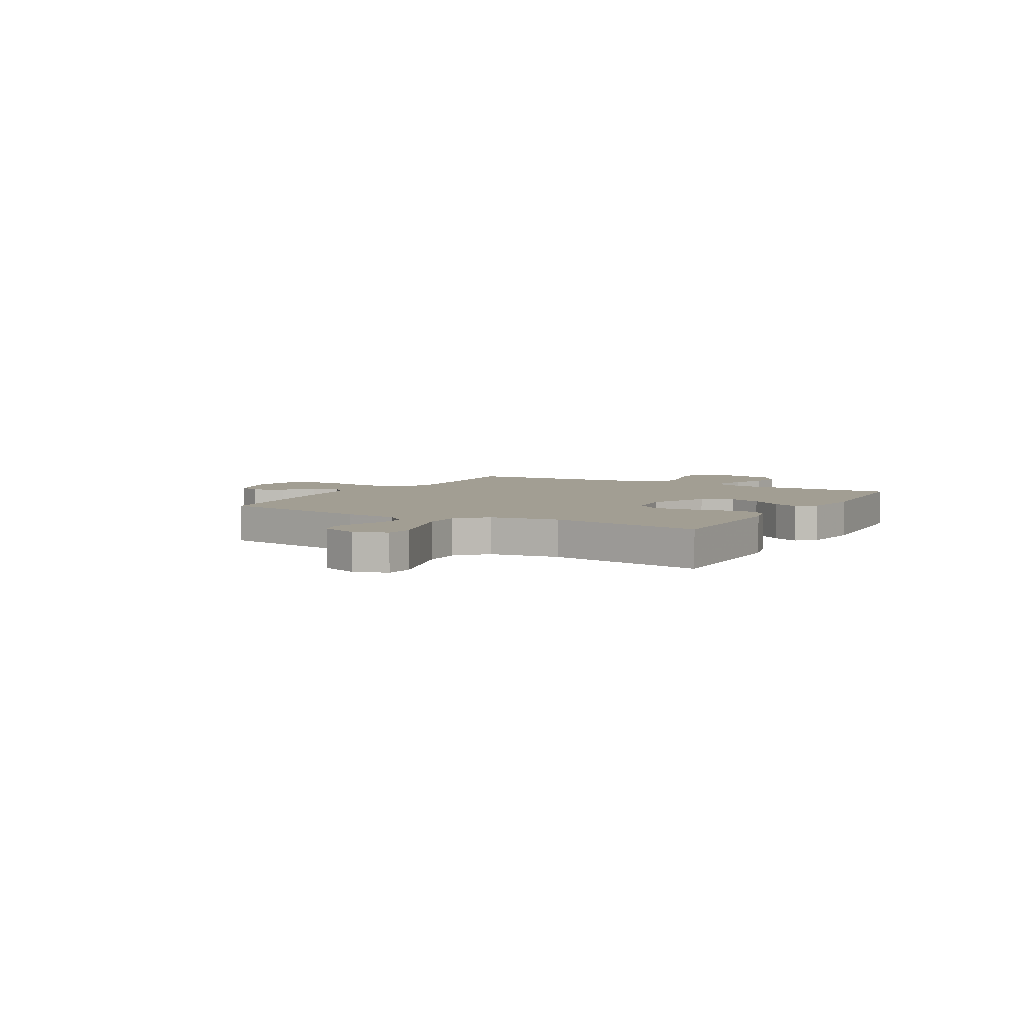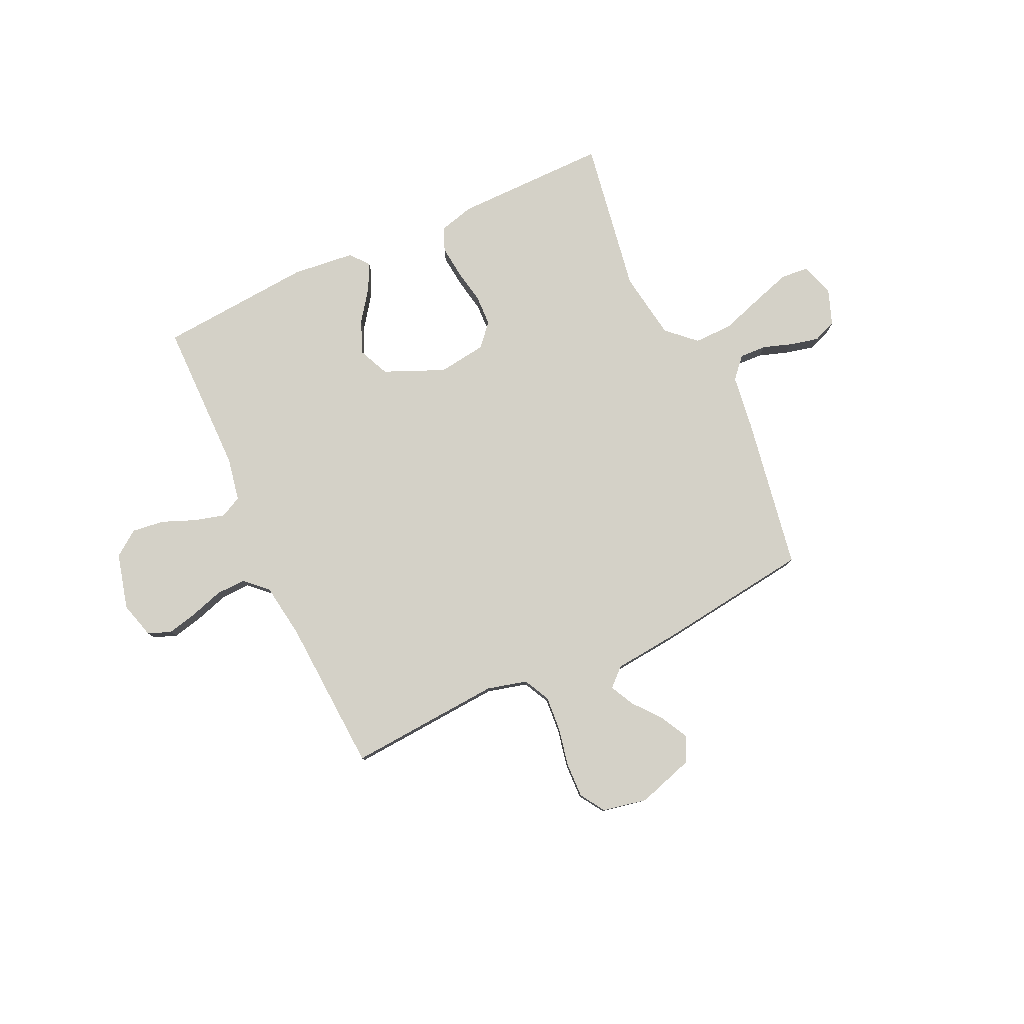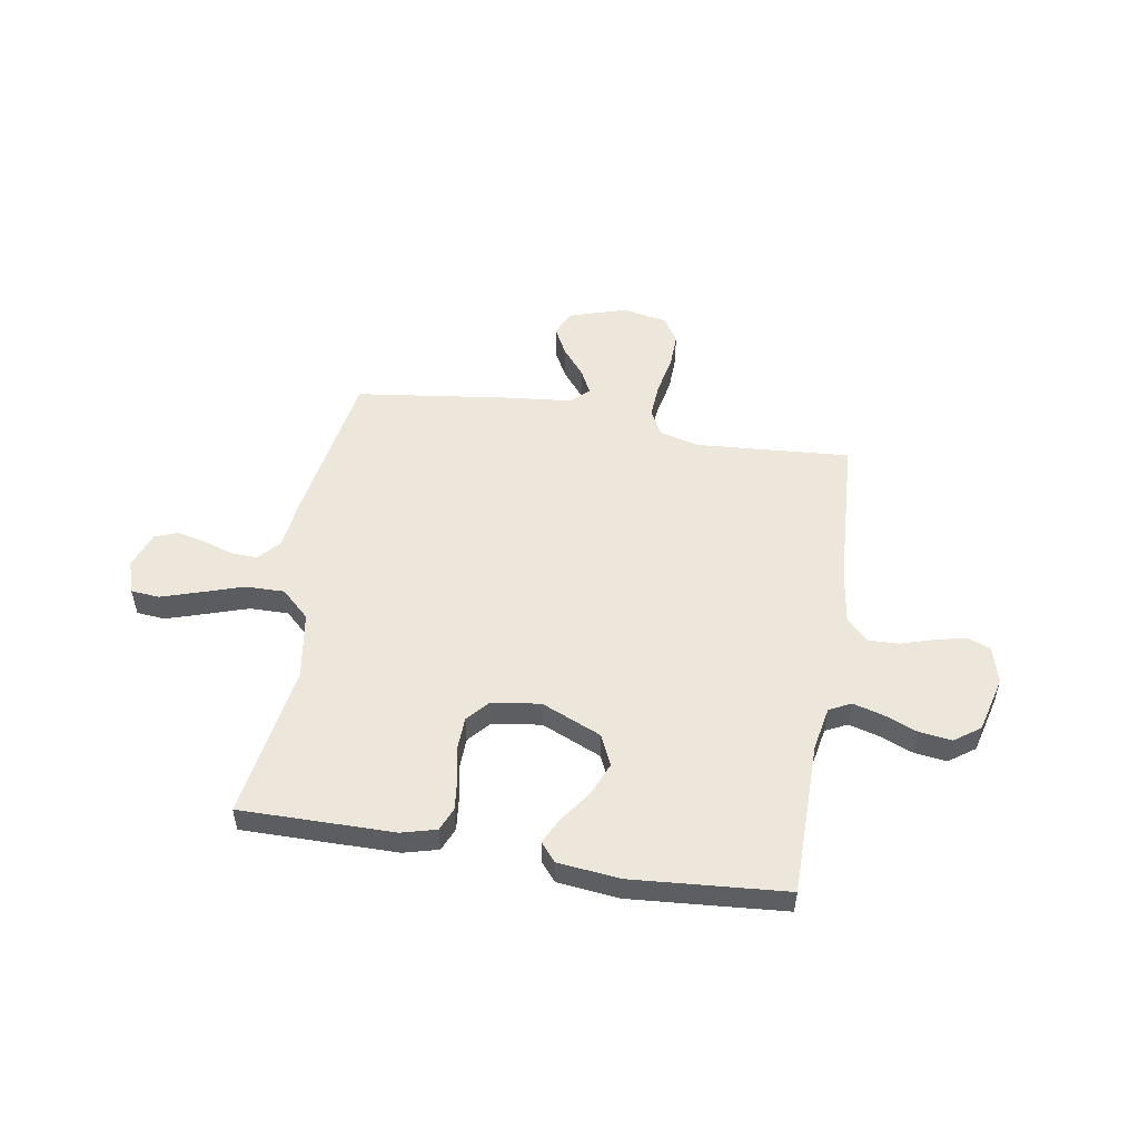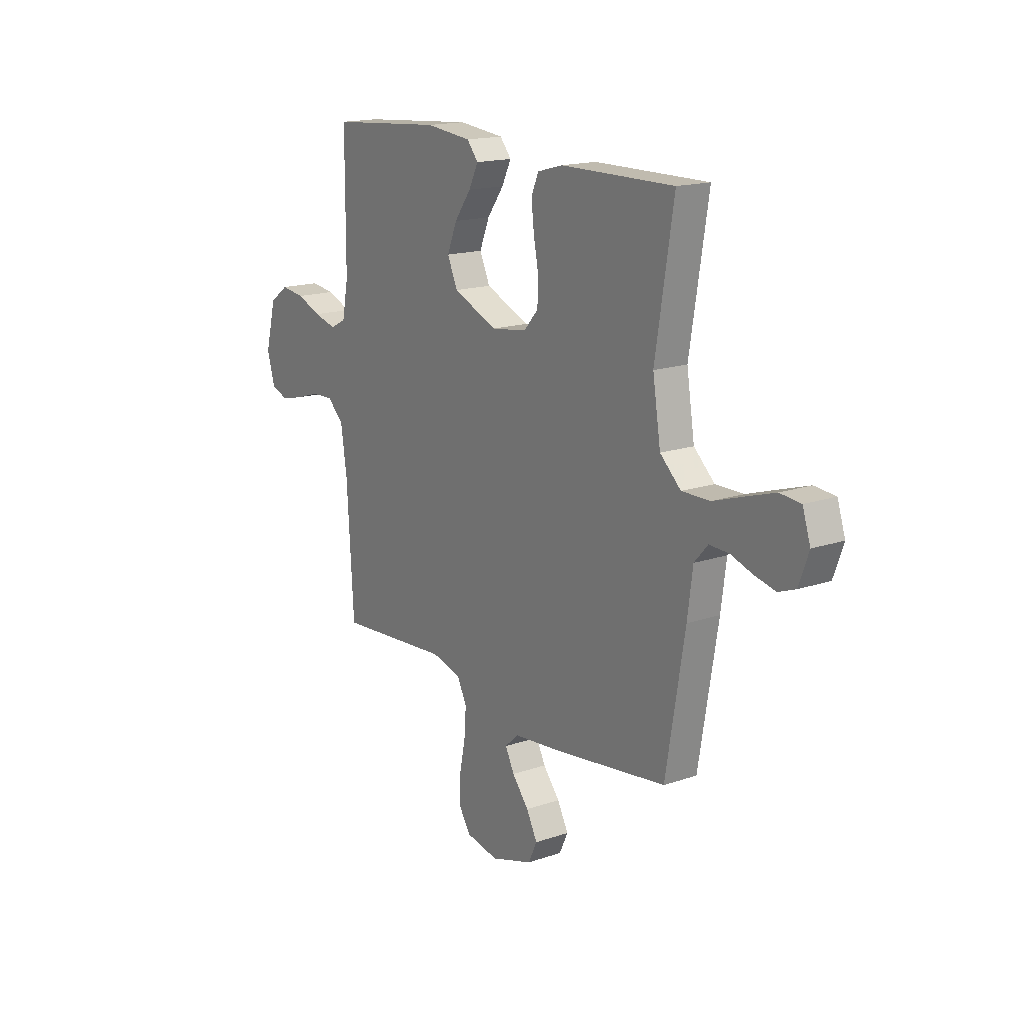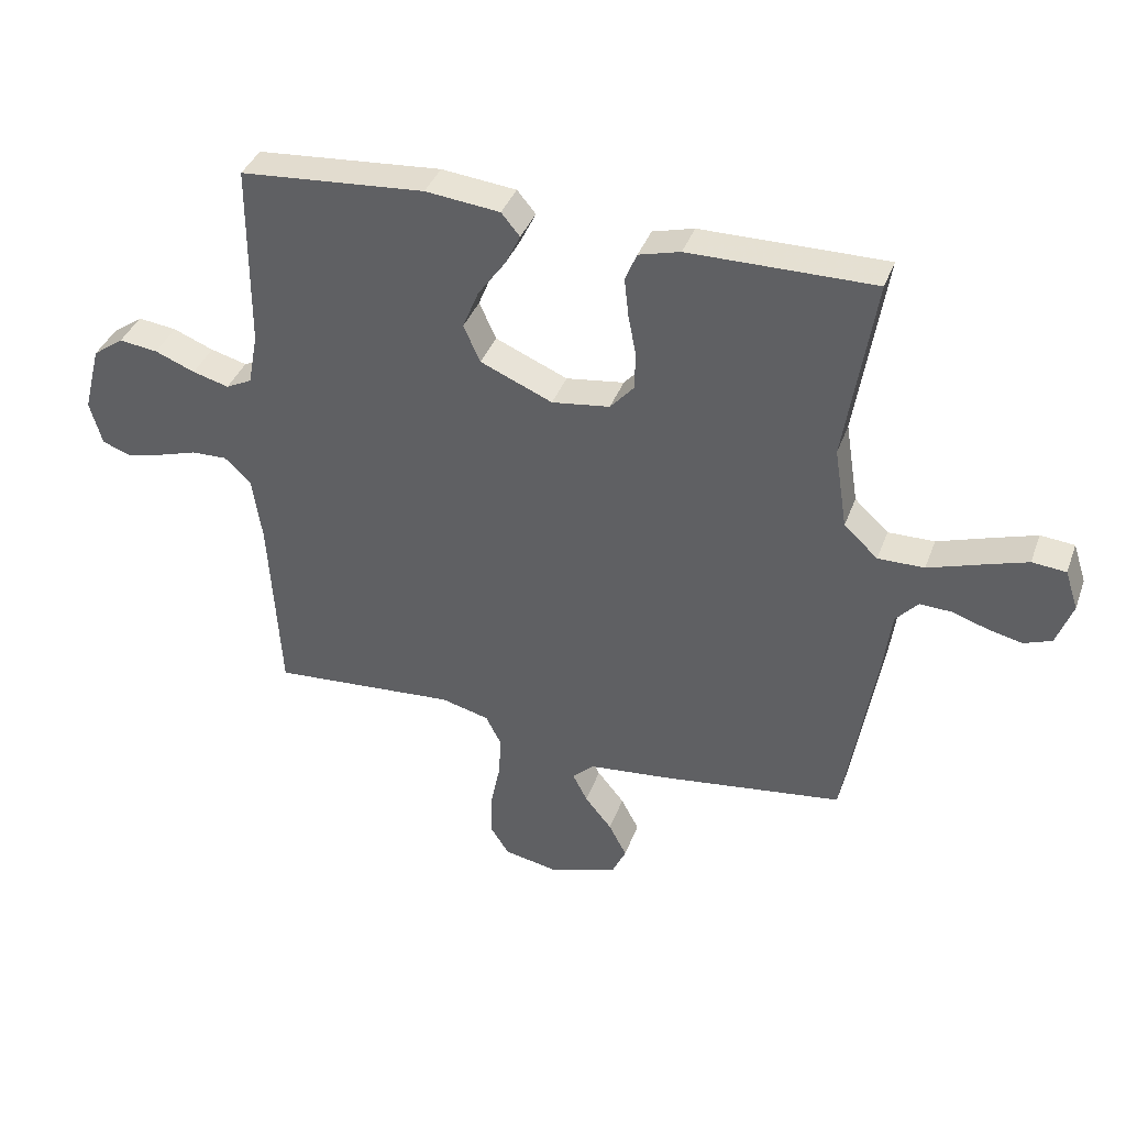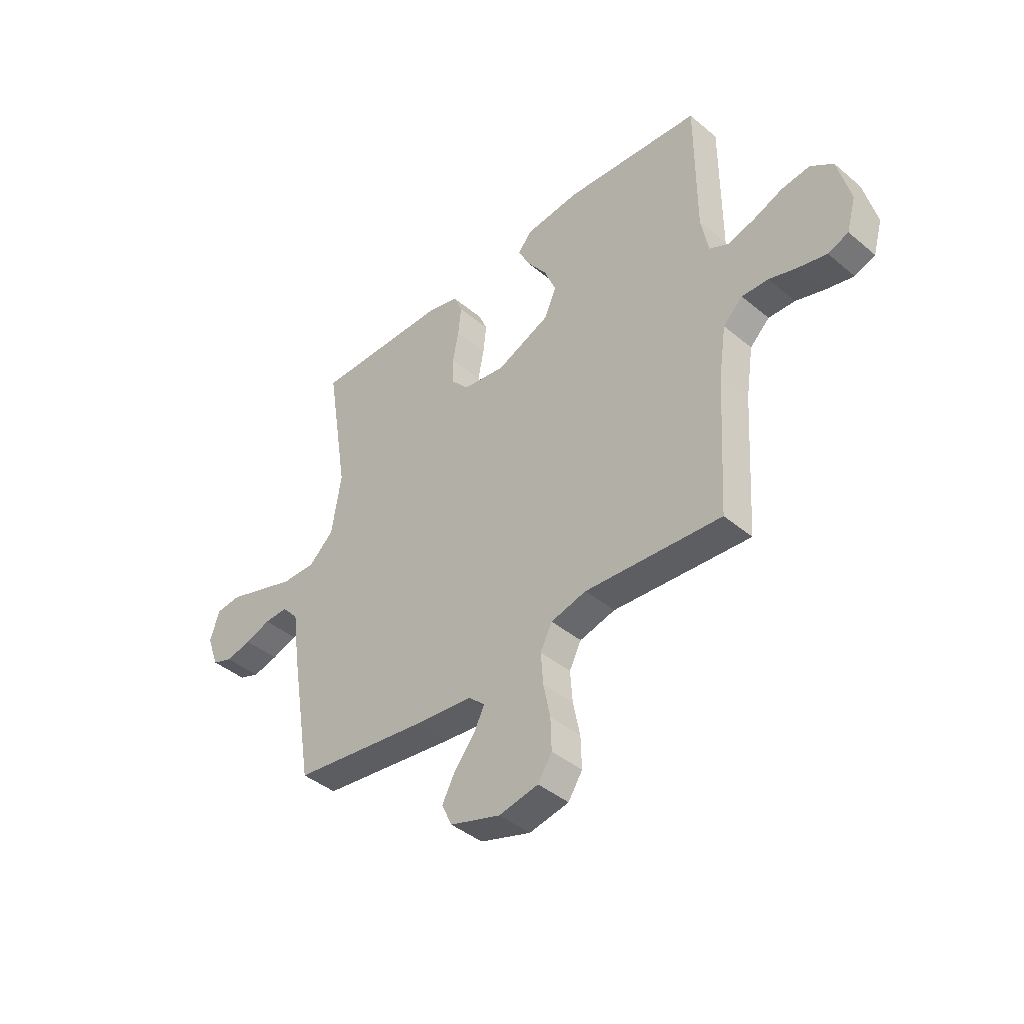
<metadata>
{"format":"obj","ext":"obj","renderer":"f3d","projection":"perspective","resolution":1024,"background":"white","views":[{"elev":5.0,"azim":-60.4,"up":"+Y"},{"elev":79.8,"azim":155.2,"up":"+Y"},{"elev":52.5,"azim":9.5,"up":"+Y"},{"elev":16.5,"azim":-124.8,"up":"+Z"},{"elev":38.1,"azim":-161.0,"up":"+Z"},{"elev":-41.7,"azim":44.9,"up":"+Z"}]}
</metadata>
<code>
v 0.5 0.07 0.5
v 0.501 0.07 0.2
v 0.517 0.07 0.116
v 0.559 0.07 0.095
v 0.618 0.07 0.111
v 0.683 0.07 0.137
v 0.746 0.07 0.145
v 0.796 0.07 0.109
v 0.824 0.07 0
v 0.804 0.07 -0.071
v 0.759 0.07 -0.088
v 0.699 0.07 -0.074
v 0.635 0.07 -0.054
v 0.577 0.07 -0.052
v 0.534 0.07 -0.093
v 0.518 0.07 -0.2
v 0.5 0.07 -0.5
v 0.2 0.07 -0.478
v 0.122 0.07 -0.498
v 0.096 0.07 -0.549
v 0.101 0.07 -0.618
v 0.116 0.07 -0.692
v 0.118 0.07 -0.761
v 0.087 0.07 -0.809
v 0 0.07 -0.826
v -0.111 0.07 -0.791
v -0.134 0.07 -0.742
v -0.105 0.07 -0.687
v -0.061 0.07 -0.633
v -0.037 0.07 -0.586
v -0.072 0.07 -0.553
v -0.2 0.07 -0.54
v -0.5 0.07 -0.5
v -0.55 0.07 -0.2
v -0.564 0.07 -0.094
v -0.6 0.07 -0.054
v -0.652 0.07 -0.056
v -0.709 0.07 -0.075
v -0.765 0.07 -0.088
v -0.81 0.07 -0.071
v -0.836 0.07 0
v -0.815 0.07 0.064
v -0.76 0.07 0.069
v -0.685 0.07 0.045
v -0.603 0.07 0.018
v -0.528 0.07 0.017
v -0.473 0.07 0.068
v -0.452 0.07 0.2
v -0.5 0.07 0.5
v -0.2 0.07 0.498
v -0.133 0.07 0.48
v -0.114 0.07 0.435
v -0.121 0.07 0.372
v -0.134 0.07 0.305
v -0.132 0.07 0.245
v -0.094 0.07 0.202
v 0 0.07 0.189
v 0.117 0.07 0.239
v 0.144 0.07 0.299
v 0.118 0.07 0.363
v 0.074 0.07 0.424
v 0.049 0.07 0.475
v 0.079 0.07 0.511
v 0.2 0.07 0.524
v 0.5 0 0.5
v 0.501 0 0.2
v 0.517 0 0.116
v 0.559 0 0.095
v 0.618 0 0.111
v 0.683 0 0.137
v 0.746 0 0.145
v 0.796 0 0.109
v 0.824 0 0
v 0.804 0 -0.071
v 0.759 0 -0.088
v 0.699 0 -0.074
v 0.635 0 -0.054
v 0.577 0 -0.052
v 0.534 0 -0.093
v 0.518 0 -0.2
v 0.5 0 -0.5
v 0.2 0 -0.478
v 0.122 0 -0.498
v 0.096 0 -0.549
v 0.101 0 -0.618
v 0.116 0 -0.692
v 0.118 0 -0.761
v 0.087 0 -0.809
v 0 0 -0.826
v -0.111 0 -0.791
v -0.134 0 -0.742
v -0.105 0 -0.687
v -0.061 0 -0.633
v -0.037 0 -0.586
v -0.072 0 -0.553
v -0.2 0 -0.54
v -0.5 0 -0.5
v -0.55 0 -0.2
v -0.564 0 -0.094
v -0.6 0 -0.054
v -0.652 0 -0.056
v -0.709 0 -0.075
v -0.765 0 -0.088
v -0.81 0 -0.071
v -0.836 0 0
v -0.815 0 0.064
v -0.76 0 0.069
v -0.685 0 0.045
v -0.603 0 0.018
v -0.528 0 0.017
v -0.473 0 0.068
v -0.452 0 0.2
v -0.5 0 0.5
v -0.2 0 0.498
v -0.133 0 0.48
v -0.114 0 0.435
v -0.121 0 0.372
v -0.134 0 0.305
v -0.132 0 0.245
v -0.094 0 0.202
v 0 0 0.189
v 0.117 0 0.239
v 0.144 0 0.299
v 0.118 0 0.363
v 0.074 0 0.424
v 0.049 0 0.475
v 0.079 0 0.511
v 0.2 0 0.524
f 63 64 1 2
f 60 61 62 63
f 59 60 63 2
f 58 59 2 3
f 57 58 3 4
f 56 57 4
f 51 52 53 54
f 49 50 51 54
f 48 49 54 55
f 47 48 55 56
f 42 43 44 45
f 40 41 42 45
f 40 45 46
f 37 38 39 40
f 37 40 46
f 36 37 46
f 35 36 46 47
f 31 32 33 34
f 31 34 35 47
f 26 27 28 29
f 26 29 30
f 25 26 30
f 24 25 30
f 21 22 23 24
f 20 21 24 30
f 19 20 30 31
f 16 17 18
f 15 16 18 19
f 10 11 12 13
f 8 9 10 13
f 8 13 14
f 5 6 7 8
f 4 5 8 14
f 56 4 14 15
f 31 47 56
f 15 19 31 56
f 66 65 128 127
f 127 126 125 124
f 66 127 124 123
f 67 66 123 122
f 68 67 122 121
f 68 121 120
f 118 117 116 115
f 118 115 114 113
f 119 118 113 112
f 120 119 112 111
f 109 108 107 106
f 109 106 105 104
f 110 109 104
f 104 103 102 101
f 110 104 101
f 110 101 100
f 111 110 100 99
f 98 97 96 95
f 111 99 98 95
f 93 92 91 90
f 94 93 90
f 94 90 89
f 94 89 88
f 88 87 86 85
f 94 88 85 84
f 95 94 84 83
f 82 81 80
f 83 82 80 79
f 77 76 75 74
f 77 74 73 72
f 78 77 72
f 72 71 70 69
f 78 72 69 68
f 79 78 68 120
f 120 111 95
f 120 95 83 79
f 1 65 66 2
f 2 66 67 3
f 3 67 68 4
f 4 68 69 5
f 5 69 70 6
f 6 70 71 7
f 7 71 72 8
f 8 72 73 9
f 9 73 74 10
f 10 74 75 11
f 11 75 76 12
f 12 76 77 13
f 13 77 78 14
f 14 78 79 15
f 15 79 80 16
f 16 80 81 17
f 17 81 82 18
f 18 82 83 19
f 19 83 84 20
f 20 84 85 21
f 21 85 86 22
f 22 86 87 23
f 23 87 88 24
f 24 88 89 25
f 25 89 90 26
f 26 90 91 27
f 27 91 92 28
f 28 92 93 29
f 29 93 94 30
f 30 94 95 31
f 31 95 96 32
f 32 96 97 33
f 33 97 98 34
f 34 98 99 35
f 35 99 100 36
f 36 100 101 37
f 37 101 102 38
f 38 102 103 39
f 39 103 104 40
f 40 104 105 41
f 41 105 106 42
f 42 106 107 43
f 43 107 108 44
f 44 108 109 45
f 45 109 110 46
f 46 110 111 47
f 47 111 112 48
f 48 112 113 49
f 49 113 114 50
f 50 114 115 51
f 51 115 116 52
f 52 116 117 53
f 53 117 118 54
f 54 118 119 55
f 55 119 120 56
f 56 120 121 57
f 57 121 122 58
f 58 122 123 59
f 59 123 124 60
f 60 124 125 61
f 61 125 126 62
f 62 126 127 63
f 63 127 128 64
f 64 128 65 1

</code>
